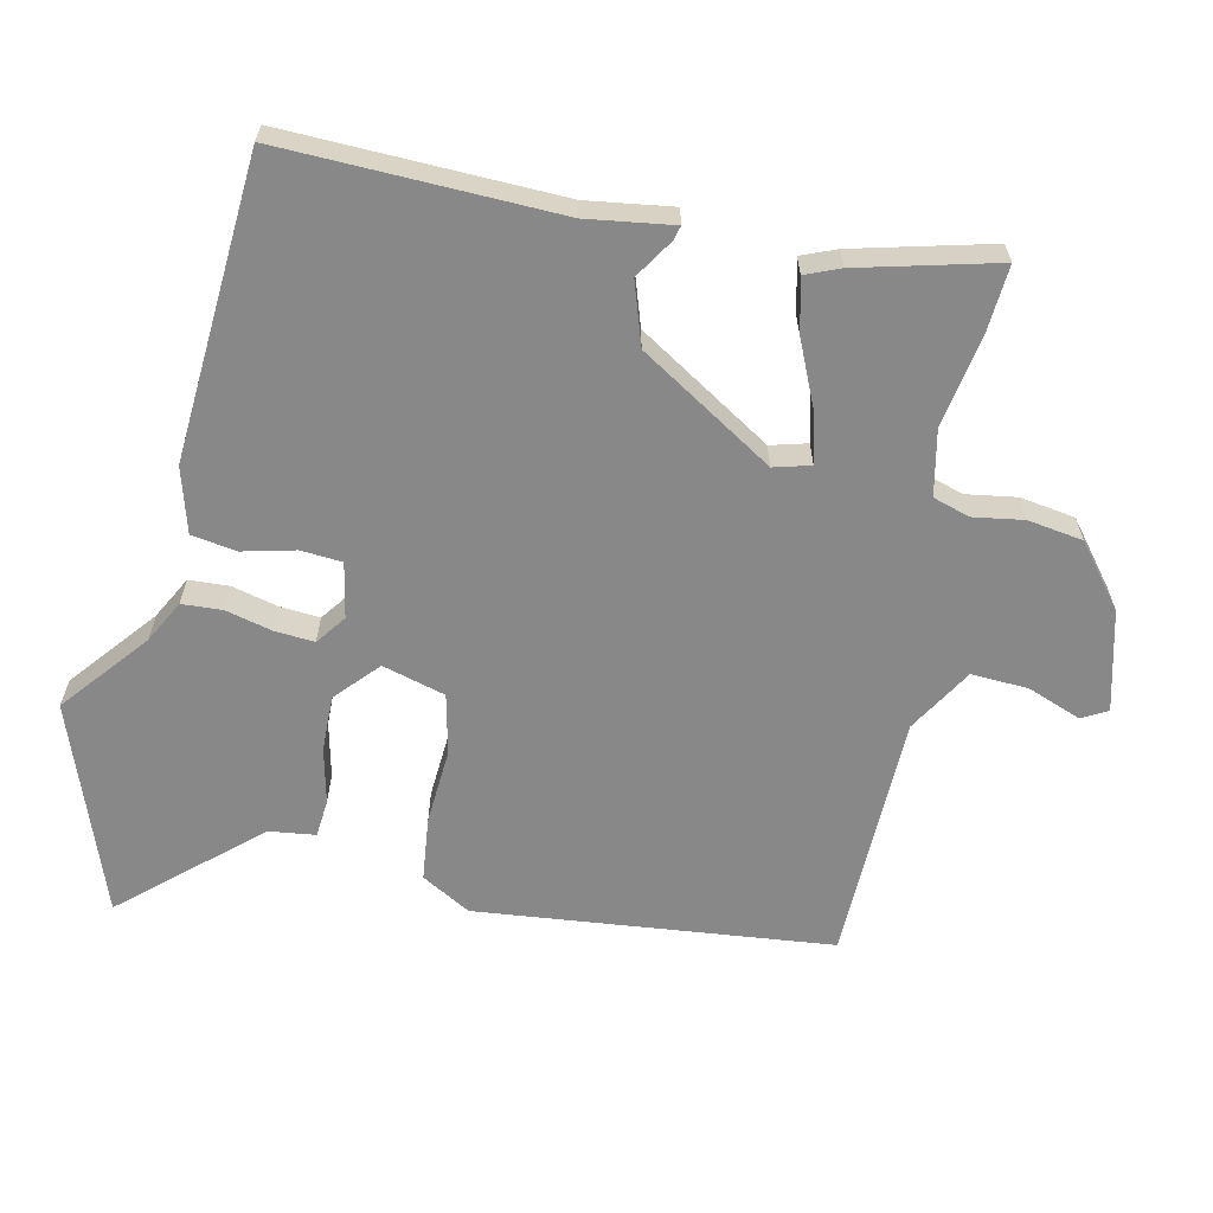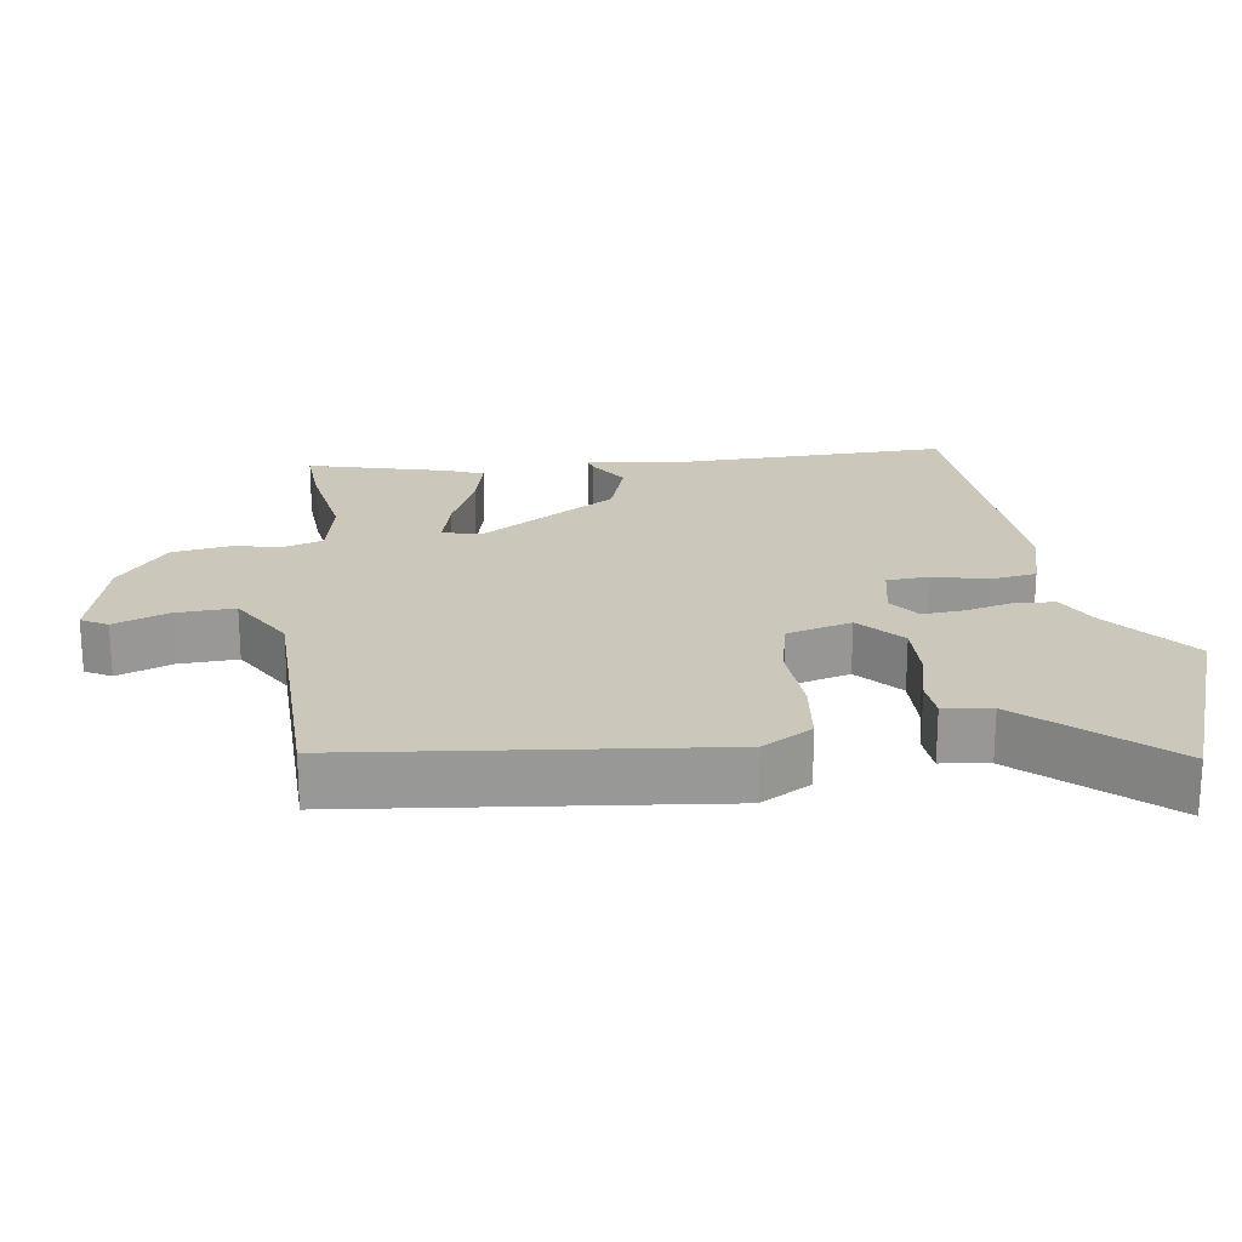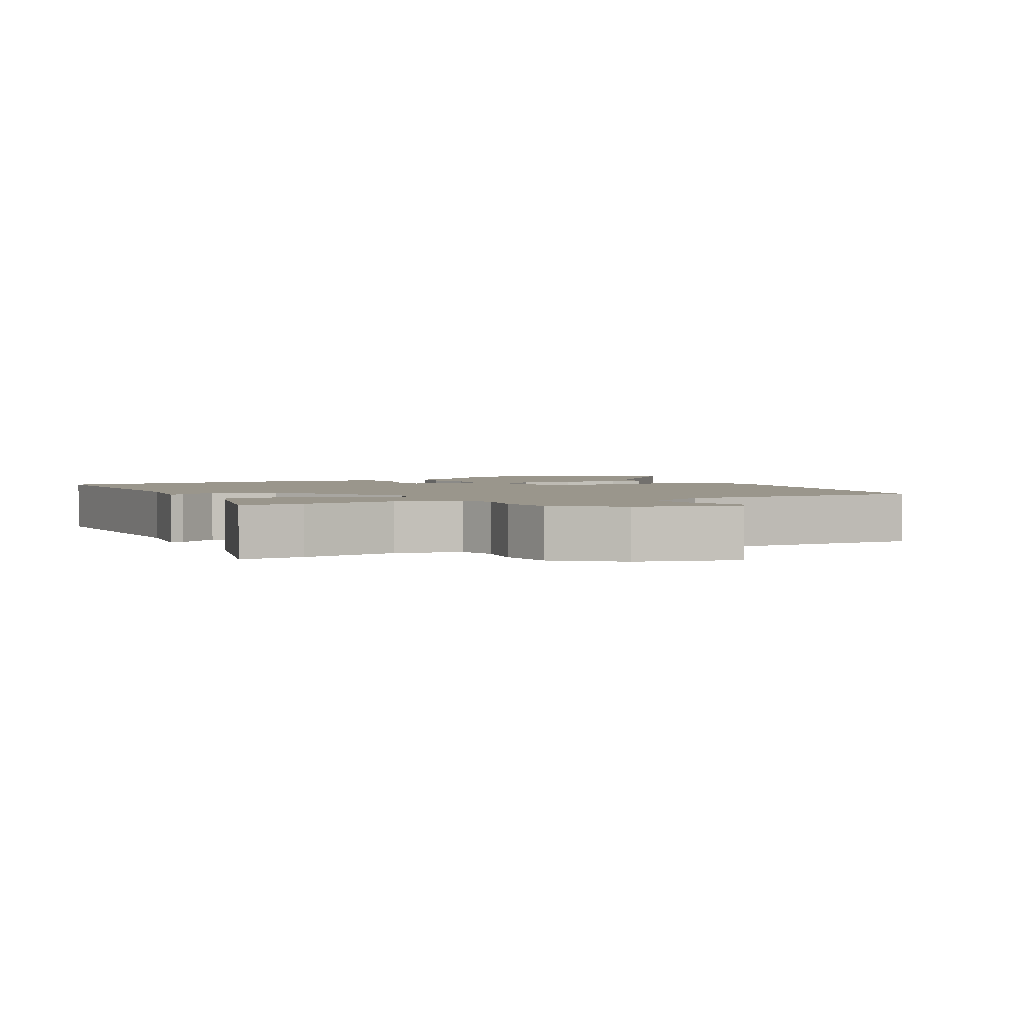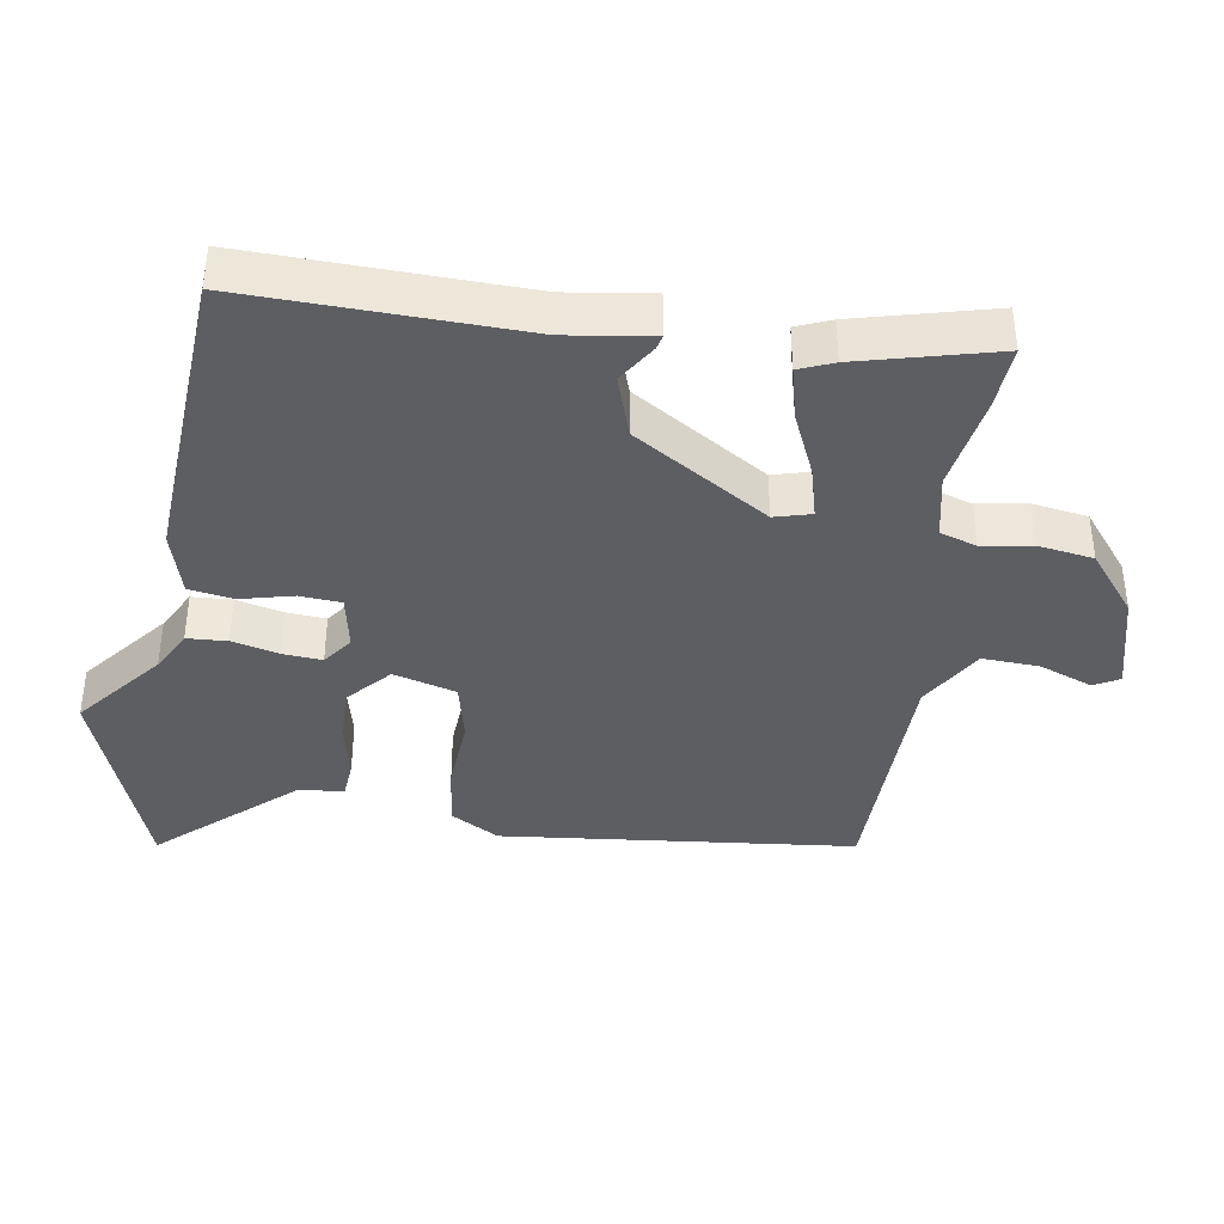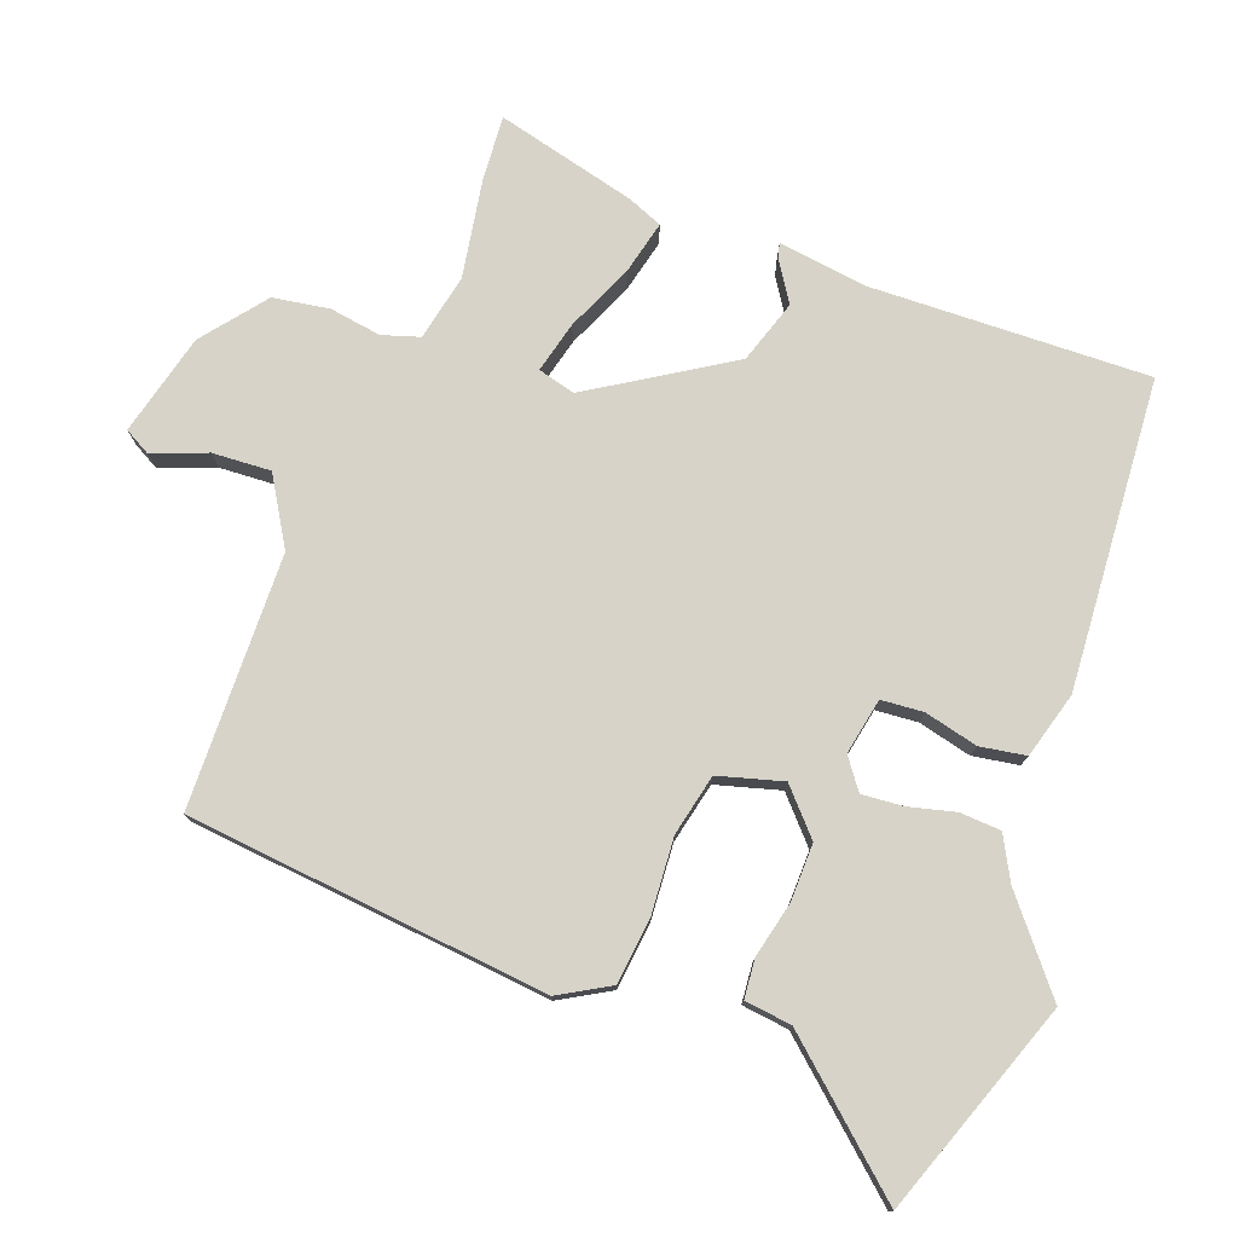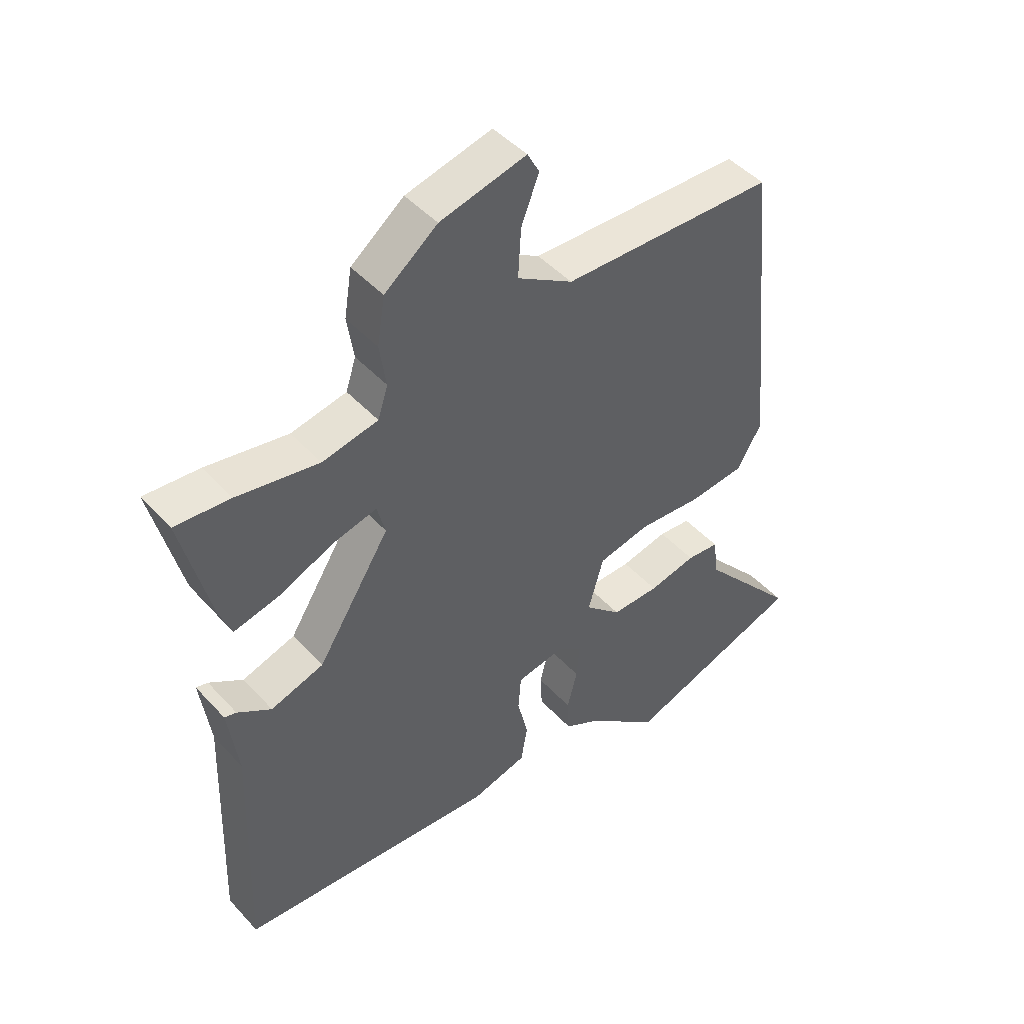
<metadata>
{"format":"obj","ext":"obj","renderer":"f3d","projection":"perspective","resolution":1024,"background":"white","views":[{"elev":-62.9,"azim":-101.9,"up":"+Y"},{"elev":21.7,"azim":82.6,"up":"+Y"},{"elev":2.5,"azim":-26.1,"up":"+Y"},{"elev":-39.1,"azim":-98.5,"up":"+Y"},{"elev":77.1,"azim":110.6,"up":"+Y"},{"elev":46.1,"azim":-39.5,"up":"+Z"}]}
</metadata>
<code>
v -0.502 0.07 -0.425
v -0.488 0.07 -0.027
v -0.505 0.07 0.097
v -0.485 0.07 0.092
v -0.428 0.07 0.055
v -0.338 0.07 0.084
v -0.215 0.07 0.278
v -0.229 0.07 0.331
v -0.302 0.07 0.313
v -0.396 0.07 0.272
v -0.473 0.07 0.254
v -0.493 0.07 0.304
v -0.542 0.07 0.503
v -0.449 0.07 0.496
v -0.311 0.07 0.472
v -0.217 0.07 0.491
v -0.2 0.07 0.544
v -0.211 0.07 0.617
v -0.198 0.07 0.697
v -0.109 0.07 0.767
v 0.036 0.07 0.803
v 0.056 0.07 0.766
v 0.026 0.07 0.689
v 0.021 0.07 0.606
v 0.115 0.07 0.549
v 0.475 0.07 0.54
v 0.525 0.07 0.026
v 0.484 0.07 -0.045
v 0.391 0.07 -0.055
v 0.282 0.07 -0.047
v 0.195 0.07 -0.066
v 0.169 0.07 -0.157
v 0.23 0.07 -0.213
v 0.311 0.07 -0.212
v 0.391 0.07 -0.194
v 0.446 0.07 -0.199
v 0.454 0.07 -0.266
v 0.621 0.07 -0.457
v 0.317 0.07 -0.565
v 0.194 0.07 -0.463
v 0.133 0.07 -0.43
v 0.13 0.07 -0.372
v 0.147 0.07 -0.305
v 0.152 0.07 -0.247
v 0.109 0.07 -0.215
v 0.029 0.07 -0.23
v 0.024 0.07 -0.29
v 0.042 0.07 -0.366
v 0.031 0.07 -0.431
v -0.063 0.07 -0.457
v -0.502 0 -0.425
v -0.488 0 -0.027
v -0.505 0 0.097
v -0.485 0 0.092
v -0.428 0 0.055
v -0.338 0 0.084
v -0.215 0 0.278
v -0.229 0 0.331
v -0.302 0 0.313
v -0.396 0 0.272
v -0.473 0 0.254
v -0.493 0 0.304
v -0.542 0 0.503
v -0.449 0 0.496
v -0.311 0 0.472
v -0.217 0 0.491
v -0.2 0 0.544
v -0.211 0 0.617
v -0.198 0 0.697
v -0.109 0 0.767
v 0.036 0 0.803
v 0.056 0 0.766
v 0.026 0 0.689
v 0.021 0 0.606
v 0.115 0 0.549
v 0.475 0 0.54
v 0.525 0 0.026
v 0.484 0 -0.045
v 0.391 0 -0.055
v 0.282 0 -0.047
v 0.195 0 -0.066
v 0.169 0 -0.157
v 0.23 0 -0.213
v 0.311 0 -0.212
v 0.391 0 -0.194
v 0.446 0 -0.199
v 0.454 0 -0.266
v 0.621 0 -0.457
v 0.317 0 -0.565
v 0.194 0 -0.463
v 0.133 0 -0.43
v 0.13 0 -0.372
v 0.147 0 -0.305
v 0.152 0 -0.247
v 0.109 0 -0.215
v 0.029 0 -0.23
v 0.024 0 -0.29
v 0.042 0 -0.366
v 0.031 0 -0.431
v -0.063 0 -0.457
f 50 1 2
f 49 50 2
f 48 49 2
f 47 48 2
f 46 47 2 3
f 40 41 42 43
f 40 43 44
f 39 40 44
f 38 39 44
f 37 38 44
f 34 35 36 37
f 37 44 45
f 34 37 45
f 33 34 45
f 28 29 30
f 27 28 30
f 26 27 30
f 25 26 30
f 24 25 30 31
f 21 22 23
f 20 21 23
f 19 20 23
f 18 19 23
f 17 18 23
f 16 17 23 24
f 13 14 15
f 12 13 15
f 11 12 15
f 10 11 15
f 9 10 15
f 8 9 15 16
f 24 31 32
f 16 24 32
f 8 16 32
f 7 8 32
f 3 4 5
f 46 3 5
f 45 46 5 6
f 32 33 45 6
f 6 7 32
f 52 51 100
f 52 100 99
f 52 99 98
f 52 98 97
f 53 52 97 96
f 93 92 91 90
f 94 93 90
f 94 90 89
f 94 89 88
f 94 88 87
f 87 86 85 84
f 95 94 87
f 95 87 84
f 95 84 83
f 80 79 78
f 80 78 77
f 80 77 76
f 80 76 75
f 81 80 75 74
f 73 72 71
f 73 71 70
f 73 70 69
f 73 69 68
f 73 68 67
f 74 73 67 66
f 65 64 63
f 65 63 62
f 65 62 61
f 65 61 60
f 65 60 59
f 66 65 59 58
f 82 81 74
f 82 74 66
f 82 66 58
f 82 58 57
f 55 54 53
f 55 53 96
f 56 55 96 95
f 56 95 83 82
f 82 57 56
f 1 51 52 2
f 2 52 53 3
f 3 53 54 4
f 4 54 55 5
f 5 55 56 6
f 6 56 57 7
f 7 57 58 8
f 8 58 59 9
f 9 59 60 10
f 10 60 61 11
f 11 61 62 12
f 12 62 63 13
f 13 63 64 14
f 14 64 65 15
f 15 65 66 16
f 16 66 67 17
f 17 67 68 18
f 18 68 69 19
f 19 69 70 20
f 20 70 71 21
f 21 71 72 22
f 22 72 73 23
f 23 73 74 24
f 24 74 75 25
f 25 75 76 26
f 26 76 77 27
f 27 77 78 28
f 28 78 79 29
f 29 79 80 30
f 30 80 81 31
f 31 81 82 32
f 32 82 83 33
f 33 83 84 34
f 34 84 85 35
f 35 85 86 36
f 36 86 87 37
f 37 87 88 38
f 38 88 89 39
f 39 89 90 40
f 40 90 91 41
f 41 91 92 42
f 42 92 93 43
f 43 93 94 44
f 44 94 95 45
f 45 95 96 46
f 46 96 97 47
f 47 97 98 48
f 48 98 99 49
f 49 99 100 50
f 50 100 51 1

</code>
